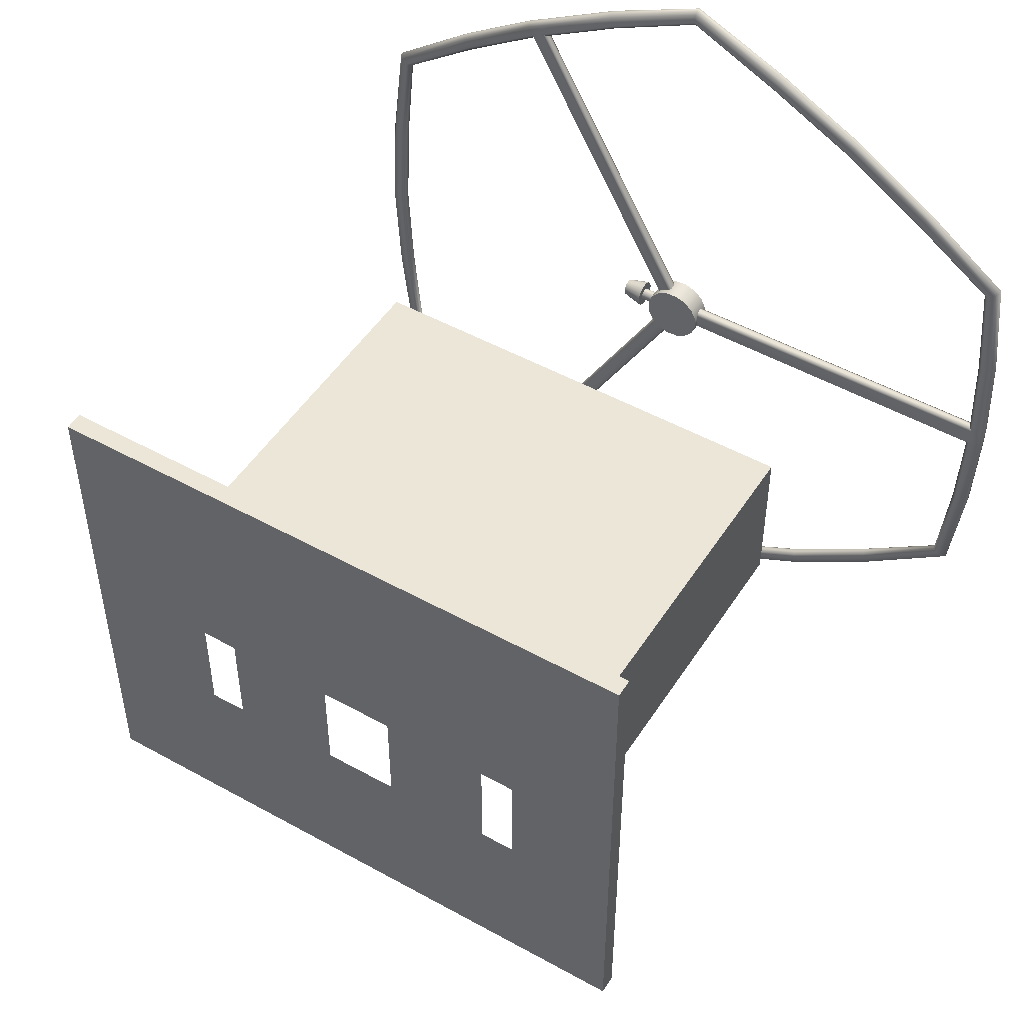
<metadata>
{"format":"obj","ext":"obj","renderer":"f3d","projection":"perspective","resolution":1024,"background":"white","views":[{"elev":49.5,"azim":-148.5,"up":"+Y"}]}
</metadata>
<code>
o MeshDeskLamp_2_0_GeomSubset_1
v -0.00025 0.000231 -0.1953
v 0.00025 0.000231 -0.1953
v -0.00025 0.000731 -0.1953
v 0.00025 0.000731 -0.1953
v -0.08371 -0.07028 -0.1766
v 0.08371 -0.07028 -0.1766
v -0.08371 0.07124 -0.1766
v 0.08371 0.07124 -0.1766
v -0.09907 -0.08325 -0.1766
v 0.09907 -0.08325 -0.1766
v 0.09907 0.08421 -0.1766
v -0.09907 0.08421 -0.1766
v -0.09907 -0.08325 -0.1706
v 0.09907 -0.08325 -0.1706
v 0.09907 0.08421 -0.1706
v -0.09907 0.08421 -0.1706
v 0.07076 -0.08325 -0.1706
v 0.07076 0.08421 -0.1706
v 0.07076 0.08421 -0.1766
v 0.0598 0.07124 -0.1766
v 0.0598 -0.07028 -0.1766
v 0.07076 -0.08325 -0.1766
v 0.04246 -0.08325 -0.1706
v 0.04246 0.08421 -0.1706
v 0.04246 0.08421 -0.1766
v 0.03588 0.07124 -0.1766
v 0.03588 -0.07028 -0.1766
v 0.04246 -0.08325 -0.1766
v 0.01415 -0.08325 -0.1706
v 0.01415 0.08421 -0.1706
v 0.01415 0.08421 -0.1766
v 0.01196 0.07124 -0.1766
v 0.01196 -0.07028 -0.1766
v 0.01415 -0.08325 -0.1766
v -0.01415 -0.08325 -0.1706
v -0.01415 0.08421 -0.1706
v -0.01415 0.08421 -0.1766
v -0.01196 0.07124 -0.1766
v -0.01196 -0.07028 -0.1766
v -0.01415 -0.08325 -0.1766
v -0.04246 -0.08325 -0.1706
v -0.04246 0.08421 -0.1706
v -0.04246 0.08421 -0.1766
v -0.03588 0.07124 -0.1766
v -0.03588 -0.07028 -0.1766
v -0.04246 -0.08325 -0.1766
v -0.07076 -0.08325 -0.1706
v -0.07076 0.08421 -0.1706
v -0.07076 0.08421 -0.1766
v -0.0598 0.07124 -0.1766
v -0.0598 -0.07028 -0.1766
v -0.07076 -0.08325 -0.1766
v -0.04817 0.037 -0.1706
v -0.05958 0.037 -0.1706
v -0.09907 0.02839 -0.1706
v -0.09907 0.02839 -0.1766
v -0.08371 0.02407 -0.1766
v 0.08371 0.02407 -0.1766
v 0.09907 0.02839 -0.1766
v 0.09907 0.02839 -0.1706
v 0.06057 0.037 -0.1706
v 0.04857 0.037 -0.1706
v 0.0123 0.037 -0.1706
v -0.0123 0.037 -0.1706
v -0.04817 -0.03603 -0.1706
v -0.05958 -0.03603 -0.1706
v -0.09907 -0.02743 -0.1706
v -0.09907 -0.02743 -0.1766
v -0.08371 -0.02311 -0.1766
v 0.08371 -0.02311 -0.1766
v 0.09907 -0.02743 -0.1766
v 0.09907 -0.02743 -0.1706
v 0.06057 -0.03603 -0.1706
v 0.04857 -0.03603 -0.1706
v 0.0123 -0.03603 -0.1706
v -0.0123 -0.03603 -0.1706
v -0.07582 -0.02545 -0.1566
v 0.07582 -0.02545 -0.1566
v -0.07582 -0.02545 -0.02887
v 0.07582 -0.02545 -0.02887
v -0.07582 0.02641 -0.02887
v 0.07582 0.02641 -0.02887
v -0.07582 0.02641 -0.1566
v 0.07582 0.02641 -0.1566
v 0.09119 -0.08978 0.04566
v 0.09038 -0.08873 0.0467
v 0.1199 -0.06879 0.04575
v 0.1186 -0.06805 0.0468
v 0.1237 -0.03382 0.04572
v 0.1224 -0.03362 0.04676
v 0.1253 0.000415 0.04555
v 0.124 0.000415 0.04658
v 0.1237 0.03445 0.04573
v 0.1224 0.03426 0.04677
v 0.1199 0.06961 0.04575
v 0.1186 0.06887 0.0468
v 0.09068 0.08935 0.04677
v 0.09151 0.09039 0.04574
v 0.03237 0.1246 0.04575
v 0.03188 0.1233 0.04679
v 5.3e-05 0.1388 0.04575
v 5.5e-05 0.1373 0.0468
v -0.03249 0.1244 0.04565
v -0.03198 0.1232 0.04668
v -0.06258 0.1089 0.04555
v -0.06191 0.1077 0.04659
v -0.09111 0.0906 0.04566
v -0.09029 0.08954 0.0467
v -0.1198 0.06961 0.04575
v -0.1185 0.06887 0.0468
v -0.1223 0.03427 0.04672
v -0.1236 0.03446 0.04568
v -0.1237 -0.0338 0.0458
v -0.1223 -0.0336 0.04684
v -0.1198 -0.06878 0.04575
v -0.1186 -0.06804 0.0468
v -0.09131 -0.08964 0.04569
v -0.09049 -0.08859 0.04673
v -0.06258 -0.1081 0.04555
v -0.06191 -0.1069 0.04658
v -0.03217 -0.1238 0.04578
v -0.03169 -0.1226 0.04682
v 3e-05 -0.138 0.04575
v 2.9e-05 -0.1365 0.0468
v 0.03207 -0.1224 0.04668
v 0.03258 -0.1236 0.04565
v 0.12 0.06966 0.04449
v 0.119 0.06911 0.04309
v 0.09163 0.0905 0.04418
v 0.09103 0.08968 0.04283
v 0.03201 0.1238 0.04285
v 0.03241 0.1247 0.04421
v 5.3e-05 0.1389 0.04449
v 5.4e-05 0.1378 0.04309
v -0.03255 0.1246 0.04408
v -0.03216 0.1236 0.04273
v -0.06267 0.109 0.04389
v -0.06215 0.1081 0.04255
v -0.09119 0.09072 0.0441
v -0.09057 0.08991 0.04275
v -0.1199 0.06966 0.04449
v -0.1189 0.06911 0.04309
v -0.1238 0.0345 0.04412
v -0.1228 0.03438 0.04277
v -0.1228 -0.03374 0.04291
v -0.1238 -0.03385 0.04427
v -0.1199 -0.06883 0.04449
v -0.119 -0.06828 0.04309
v -0.09143 -0.08975 0.04413
v -0.09082 -0.08893 0.04278
v -0.06266 -0.1082 0.04389
v -0.06215 -0.1073 0.04255
v -0.0322 -0.124 0.04424
v -0.0318 -0.123 0.04289
v 2.9e-05 -0.1381 0.04449
v 2.6e-05 -0.137 0.04309
v 0.03263 -0.1238 0.04408
v 0.03225 -0.1228 0.04273
v 0.09066 -0.08909 0.04275
v 0.09128 -0.0899 0.0441
v 0.12 -0.06885 0.04449
v 0.119 -0.06829 0.04309
v 0.1238 -0.03387 0.04416
v 0.1228 -0.03376 0.04281
v 0.1255 0.000416 0.04389
v 0.1244 0.000418 0.04255
v 0.1239 0.03449 0.04419
v 0.1229 0.03437 0.04283
v 0.1161 0.06742 0.04626
v 0.1152 0.06687 0.04486
v 0.08811 0.08596 0.04486
v 0.0887 0.08678 0.04623
v 0.08908 0.08715 0.04228
v 0.08824 0.08609 0.0433
v 0.1153 0.06694 0.04359
v 0.1166 0.06768 0.04255
v 0.03064 0.1203 0.04624
v 0.03023 0.1194 0.04487
v 6e-05 0.1333 0.04486
v 5.9e-05 0.1344 0.04626
v 0.03028 0.1196 0.04332
v 0.03079 0.1208 0.0423
v 5.8e-05 0.135 0.04255
v 6e-05 0.1335 0.04359
v -0.03035 0.1193 0.04478
v -0.03075 0.1202 0.04614
v -0.03095 0.1207 0.04218
v -0.03042 0.1195 0.04321
v -0.05976 0.104 0.04472
v -0.06028 0.1049 0.04607
v -0.06054 0.1053 0.04204
v -0.05987 0.1042 0.04306
v -0.0877 0.08616 0.04479
v -0.08832 0.08697 0.04615
v -0.08863 0.08738 0.0422
v -0.08781 0.0863 0.04322
v -0.1151 0.06687 0.04487
v -0.116 0.06742 0.04627
v -0.1165 0.06768 0.04256
v -0.1152 0.06694 0.04359
v -0.1181 0.03373 0.04481
v -0.1191 0.03384 0.04617
v -0.1196 0.03396 0.04222
v -0.1183 0.03377 0.04324
v -0.1191 -0.03317 0.04629
v -0.1181 -0.03307 0.04492
v -0.1151 -0.06604 0.04485
v -0.116 -0.06659 0.04626
v -0.1183 -0.03313 0.04338
v -0.1196 -0.03332 0.04236
v -0.1165 -0.06685 0.04255
v -0.1152 -0.0661 0.04359
v -0.08791 -0.08521 0.04482
v -0.08851 -0.08603 0.04618
v -0.08887 -0.0864 0.04223
v -0.08804 -0.08534 0.04326
v -0.05975 -0.1032 0.04472
v -0.06026 -0.1041 0.04607
v -0.06053 -0.1045 0.04204
v -0.05985 -0.1034 0.04305
v -0.03004 -0.1186 0.04491
v -0.03045 -0.1196 0.04627
v -0.03058 -0.1201 0.04234
v -0.03008 -0.1188 0.04336
v 2.1e-05 -0.1325 0.04486
v 2.4e-05 -0.1336 0.04626
v 2.2e-05 -0.1341 0.04255
v 2.1e-05 -0.1327 0.04359
v 0.03044 -0.1185 0.04478
v 0.03083 -0.1194 0.04614
v 0.03103 -0.1199 0.04218
v 0.03051 -0.1186 0.04321
v 0.0884 -0.08616 0.04615
v 0.08779 -0.08535 0.04479
v 0.1152 -0.06605 0.04487
v 0.1161 -0.0666 0.04627
v 0.0879 -0.08549 0.04322
v 0.08872 -0.08657 0.0422
v 0.1166 -0.06686 0.04256
v 0.1153 -0.06612 0.04359
v 0.1182 -0.03309 0.04485
v 0.1192 -0.03319 0.04621
v 0.1197 -0.03334 0.04226
v 0.1183 -0.03314 0.04329
v 0.1197 0.00042 0.04472
v 0.1207 0.000418 0.04607
v 0.1212 0.000421 0.04204
v 0.1199 0.000422 0.04306
v 0.1182 0.03372 0.04486
v 0.1192 0.03383 0.04622
v 0.1197 0.03395 0.04228
v 0.1184 0.03376 0.04331
v 0.06523 0.1069 0.04586
v 0.06459 0.1058 0.04688
v 0.05921 0.1089 0.0463
v 0.05982 0.1101 0.04527
v 0.05984 0.1103 0.04365
v 0.0593 0.1094 0.04232
v 0.06461 0.1063 0.0429
v 0.06522 0.1071 0.04423
v -0.1248 0.004185 0.04576
v -0.1235 0.004204 0.04679
v -0.1235 -0.003262 0.0464
v -0.1248 -0.00332 0.04538
v -0.125 -0.003358 0.04375
v -0.124 -0.003354 0.04242
v -0.124 0.004011 0.04279
v -0.125 0.004105 0.04413
v 0.05986 -0.1092 0.0459
v 0.05915 -0.1081 0.04692
v 0.06423 -0.1052 0.04623
v 0.06498 -0.1063 0.04521
v 0.06514 -0.1064 0.04358
v 0.06466 -0.1055 0.04226
v 0.05964 -0.1084 0.04294
v 0.06005 -0.1093 0.04427
v 0.06238 0.1021 0.04504
v 0.06236 0.1034 0.04631
v 0.06238 0.104 0.04233
v 0.06239 0.1023 0.0434
v 0.05822 0.1058 0.04586
v 0.05697 0.1052 0.04445
v 0.05701 0.1054 0.04282
v 0.05838 0.1063 0.04189
v -0.1192 0.004164 0.04494
v -0.1203 0.003333 0.04624
v -0.1208 0.003089 0.04224
v -0.1194 0.004084 0.0433
v -0.1203 -0.002418 0.04594
v -0.1192 -0.003343 0.04455
v -0.1194 -0.003381 0.04292
v -0.1209 -0.002463 0.04196
v 0.05707 -0.1043 0.04508
v 0.05814 -0.105 0.04634
v 0.05871 -0.1053 0.04236
v 0.05727 -0.1044 0.04345
v 0.06236 -0.1015 0.04276
v 0.0625 -0.1031 0.04184
v 0.06207 -0.1028 0.04581
v 0.06218 -0.1014 0.04438
v 0.000677 0.005966 0.04672
v 8.8e-05 0.006306 0.04541
v 0.004936 0.003504 0.04541
v 0.004347 0.003845 0.04672
v 8.8e-05 0.006306 0.04364
v 0.000677 0.005966 0.04233
v 0.004346 0.003845 0.04233
v 0.004936 0.003504 0.04364
v -0.005983 -0.001758 0.04672
v -0.005983 -0.002547 0.04541
v -0.005981 0.003935 0.04539
v -0.005981 0.003148 0.0467
v -0.005983 -0.002547 0.04364
v -0.005983 -0.00176 0.04233
v -0.005981 0.003147 0.04232
v -0.005981 0.003935 0.04362
v 0.004932 -0.003592 0.04672
v 0.005546 -0.003238 0.04541
v 0.000497 -0.006155 0.04541
v 0.00111 -0.0058 0.04672
v 0.005546 -0.003238 0.04364
v 0.004932 -0.003592 0.04233
v 0.00111 -0.0058 0.04233
v 0.000497 -0.006155 0.04364
v 0.006099 0.008429 0.04049
v 0.002593 0.01016 0.04049
v -0.001308 0.01041 0.04049
v -0.005009 0.009157 0.04049
v -0.007948 0.00658 0.04049
v -0.009677 0.003073 0.04049
v -0.009933 -0.000827 0.04049
v -0.008676 -0.004529 0.04049
v -0.006099 -0.007468 0.04049
v -0.002593 -0.009197 0.04049
v 0.001308 -0.009453 0.04049
v 0.005009 -0.008196 0.04049
v 0.007948 -0.005619 0.04049
v 0.009677 -0.002113 0.04049
v 0.009933 0.001788 0.04049
v 0.008676 0.00549 0.04049
v 0.002602 0.01019 0.048
v -0.001312 0.01045 0.048
v -0.005027 0.009188 0.048
v -0.007977 0.006601 0.048
v -0.009712 0.003083 0.048
v -0.009969 -0.000832 0.048
v -0.008708 -0.004547 0.048
v -0.006121 -0.007497 0.048
v -0.002602 -0.009232 0.048
v 0.001312 -0.009488 0.048
v 0.005027 -0.008227 0.048
v 0.007977 -0.005641 0.048
v 0.009712 -0.002122 0.048
v 0.009969 0.001793 0.048
v 0.008708 0.005508 0.048
v 0.006121 0.008457 0.048
v 0 0.00048 0.04049
v 0 0.00048 0.048
v 0.01411 0.002228 0.04074
v 0.01411 0.00371 0.04173
v 0.01411 0.0047 0.04322
v 0.01411 0.005048 0.04496
v 0.01411 0.0047 0.04671
v 0.01411 0.00371 0.04819
v 0.01411 0.002228 0.04918
v 0.01411 0.000481 0.04953
v 0.01411 -0.001267 0.04918
v 0.01411 -0.002749 0.04819
v 0.01411 -0.003739 0.04671
v 0.01411 -0.004087 0.04496
v 0.01411 -0.003739 0.04322
v 0.01411 -0.002749 0.04173
v 0.01411 -0.001267 0.04074
v 0.01411 0.000481 0.0404
v 0.02119 0.001562 0.04235
v 0.02119 0.002478 0.04297
v 0.02119 0.00309 0.04388
v 0.02119 0.003305 0.04496
v 0.02119 0.00309 0.04604
v 0.02119 0.002478 0.04696
v 0.02119 0.001562 0.04757
v 0.02119 0.000481 0.04779
v 0.02119 -0.0006 0.04757
v 0.02119 -0.001517 0.04696
v 0.02119 -0.002129 0.04604
v 0.02119 -0.002344 0.04496
v 0.02119 -0.002129 0.04388
v 0.02119 -0.001517 0.04297
v 0.02119 -0.0006 0.04235
v 0.02119 0.000481 0.04214
v 0.02119 0.000481 0.04496
v 0.01411 0.001908 0.04354
v 0.01411 0.002346 0.04419
v 0.01411 0.0025 0.04496
v 0.01411 0.002346 0.04574
v 0.01411 0.001908 0.04639
v 0.01411 0.001253 0.04683
v 0.01411 0.000481 0.04698
v 0.01411 -0.000292 0.04683
v 0.01411 -0.000947 0.04639
v 0.01411 -0.001385 0.04574
v 0.01411 -0.001539 0.04496
v 0.01411 -0.001385 0.04419
v 0.01411 -0.000947 0.04354
v 0.01411 -0.000292 0.0431
v 0.01411 0.000481 0.04294
v 0.01411 0.001253 0.0431
v 0.0093 0.001908 0.04354
v 0.0093 0.002346 0.04419
v 0.0093 0.0025 0.04496
v 0.0093 0.002346 0.04574
v 0.0093 0.001908 0.04639
v 0.0093 0.001253 0.04683
v 0.0093 0.000481 0.04698
v 0.0093 -0.000292 0.04683
v 0.0093 -0.000947 0.04639
v 0.0093 -0.001385 0.04574
v 0.0093 -0.001539 0.04496
v 0.0093 -0.001385 0.04419
v 0.0093 -0.000947 0.04354
v 0.0093 -0.000292 0.0431
v 0.0093 0.000481 0.04294
v 0.0093 0.001253 0.0431
f 2 3 1
f 13 66 67
f 5 52 9
f 6 71 10
f 7 49 50
f 5 68 69
f 52 13 9
f 71 14 10
f 12 48 49
f 9 67 68
f 14 73 17
f 19 15 11
f 8 19 11
f 22 6 10
f 22 14 17
f 23 73 74
f 25 18 19
f 20 25 19
f 28 21 22
f 28 17 23
f 23 75 29
f 31 24 25
f 26 31 25
f 34 27 28
f 34 23 29
f 29 76 35
f 37 30 31
f 38 31 32
f 39 34 40
f 40 29 35
f 41 76 65
f 43 36 37
f 44 37 38
f 45 40 46
f 46 35 41
f 41 66 47
f 49 42 43
f 50 43 44
f 51 46 52
f 52 41 47
f 54 42 48
f 54 16 55
f 56 16 12
f 7 56 12
f 59 8 11
f 59 15 60
f 61 15 18
f 61 24 62
f 63 24 30
f 63 36 64
f 64 42 53
f 66 55 67
f 68 55 56
f 69 56 57
f 70 59 71
f 71 60 72
f 73 60 61
f 74 63 75
f 76 53 65
f 78 79 77
f 80 81 79
f 82 83 81
f 84 77 83
f 84 80 78
f 77 81 83
f 86 272 85
f 85 88 86
f 88 89 90
f 90 91 92
f 91 94 92
f 93 96 94
f 96 98 97
f 97 253 254
f 100 256 99
f 99 102 100
f 102 103 104
f 104 105 106
f 105 108 106
f 107 110 108
f 110 112 111
f 111 261 262
f 114 264 113
f 113 116 114
f 116 117 118
f 118 119 120
f 119 122 120
f 121 124 122
f 124 126 125
f 125 269 270
f 128 129 127
f 128 167 168
f 130 260 129
f 131 257 258
f 132 134 133
f 134 135 133
f 136 137 135
f 137 140 139
f 139 142 141
f 142 143 141
f 144 268 143
f 145 265 266
f 146 148 147
f 148 149 147
f 150 151 149
f 151 154 153
f 153 156 155
f 156 157 155
f 158 276 157
f 159 273 274
f 160 162 161
f 162 163 161
f 164 165 163
f 165 168 167
f 170 250 169
f 170 172 171
f 172 277 171
f 173 280 279
f 173 175 174
f 175 251 252
f 177 282 281
f 177 179 178
f 179 186 185
f 182 283 181
f 182 184 183
f 184 187 183
f 185 190 189
f 188 191 187
f 190 193 189
f 191 196 195
f 194 197 193
f 195 200 199
f 197 202 201
f 200 203 199
f 202 285 201
f 203 288 287
f 205 290 289
f 205 207 206
f 207 214 213
f 210 291 209
f 210 212 211
f 212 215 211
f 213 218 217
f 216 219 215
f 218 221 217
f 219 224 223
f 222 225 221
f 223 228 227
f 225 230 229
f 228 231 227
f 230 293 229
f 231 296 295
f 233 300 299
f 233 235 234
f 235 242 241
f 238 297 237
f 238 240 239
f 240 243 239
f 241 246 245
f 244 247 243
f 246 249 245
f 247 252 251
f 253 255 254
f 257 259 258
f 261 263 262
f 265 267 266
f 269 271 270
f 273 275 274
f 277 304 303
f 280 307 279
f 282 301 281
f 283 306 305
f 285 312 311
f 288 315 287
f 290 309 289
f 291 314 313
f 293 320 319
f 296 323 295
f 297 322 321
f 300 317 299
f 170 174 175
f 179 181 178
f 179 188 184
f 189 188 185
f 189 196 192
f 197 196 193
f 197 204 200
f 207 209 206
f 207 216 212
f 213 220 216
f 221 220 217
f 225 224 221
f 225 232 228
f 235 237 234
f 235 244 240
f 241 248 244
f 249 248 245
f 170 252 249
f 95 129 98
f 132 101 99
f 101 135 103
f 135 105 103
f 105 139 107
f 139 109 107
f 109 143 112
f 146 115 113
f 115 149 117
f 117 151 119
f 151 121 119
f 153 123 121
f 123 157 126
f 160 87 85
f 87 163 89
f 89 165 91
f 91 167 93
f 167 95 93
f 97 169 96
f 130 176 173
f 100 180 177
f 131 183 134
f 104 180 102
f 136 183 187
f 106 186 104
f 138 187 191
f 106 194 190
f 138 195 140
f 108 198 194
f 140 199 142
f 111 198 110
f 144 199 203
f 114 208 205
f 145 211 148
f 118 208 116
f 150 211 215
f 120 214 118
f 152 215 219
f 120 222 218
f 152 223 154
f 122 226 222
f 154 227 156
f 125 226 124
f 158 227 231
f 86 236 233
f 159 239 162
f 90 236 88
f 164 239 243
f 92 242 90
f 166 243 247
f 92 250 246
f 166 251 168
f 94 169 250
f 168 176 128
f 255 278 254
f 256 260 257
f 258 279 284
f 263 286 262
f 264 268 265
f 266 287 292
f 271 294 270
f 272 276 273
f 274 295 298
f 277 174 171
f 178 283 282
f 285 204 201
f 206 291 290
f 293 232 229
f 297 234 237
f 129 253 98
f 257 99 256
f 143 261 112
f 265 113 264
f 157 269 126
f 85 273 160
f 254 172 97
f 259 173 279
f 255 177 281
f 258 182 131
f 262 202 111
f 267 203 287
f 263 205 289
f 266 210 145
f 270 230 125
f 275 231 295
f 274 238 159
f 271 233 299
f 278 301 304
f 282 305 302
f 279 306 284
f 277 308 280
f 286 309 312
f 290 313 310
f 287 314 292
f 285 316 288
f 294 317 320
f 300 321 318
f 295 322 298
f 293 324 296
f 342 326 327
f 343 327 328
f 343 329 344
f 344 330 345
f 346 330 331
f 347 331 332
f 348 332 333
f 348 334 349
f 350 334 335
f 351 335 336
f 351 337 352
f 352 338 353
f 353 339 354
f 355 339 340
f 356 340 325
f 356 326 341
f 326 340 357
f 328 326 357
f 330 328 357
f 332 330 357
f 334 332 357
f 336 334 357
f 338 336 357
f 340 338 357
f 341 343 358
f 343 345 358
f 345 347 358
f 347 349 358
f 349 351 358
f 351 353 358
f 353 355 358
f 355 341 358
f 360 375 359
f 360 377 376
f 361 378 377
f 363 378 362
f 363 380 379
f 364 381 380
f 365 382 381
f 367 382 366
f 367 384 383
f 369 384 368
f 369 386 385
f 371 386 370
f 372 387 371
f 373 388 372
f 373 390 389
f 359 390 374
f 376 378 391
f 378 380 391
f 380 382 391
f 382 384 391
f 384 386 391
f 386 388 391
f 388 390 391
f 390 376 391
f 360 393 361
f 361 394 362
f 363 394 395
f 364 395 396
f 364 397 365
f 365 398 366
f 366 399 367
f 368 399 400
f 368 401 369
f 369 402 370
f 371 402 403
f 372 403 404
f 372 405 373
f 373 406 374
f 359 406 407
f 360 407 392
f 392 409 393
f 393 410 394
f 394 411 395
f 395 412 396
f 396 413 397
f 397 414 398
f 398 415 399
f 399 416 400
f 400 417 401
f 401 418 402
f 402 419 403
f 403 420 404
f 404 421 405
f 405 422 406
f 406 423 407
f 407 408 392
f 2 4 3
f 13 47 66
f 5 51 52
f 6 70 71
f 7 12 49
f 5 9 68
f 52 47 13
f 71 72 14
f 12 16 48
f 9 13 67
f 14 72 73
f 19 18 15
f 8 20 19
f 22 21 6
f 22 10 14
f 23 17 73
f 25 24 18
f 20 26 25
f 28 27 21
f 28 22 17
f 23 74 75
f 31 30 24
f 26 32 31
f 34 33 27
f 34 28 23
f 29 75 76
f 37 36 30
f 38 37 31
f 39 33 34
f 40 34 29
f 41 35 76
f 43 42 36
f 44 43 37
f 45 39 40
f 46 40 35
f 41 65 66
f 49 48 42
f 50 49 43
f 51 45 46
f 52 46 41
f 54 53 42
f 54 48 16
f 56 55 16
f 7 57 56
f 59 58 8
f 59 11 15
f 61 60 15
f 61 18 24
f 63 62 24
f 63 30 36
f 64 36 42
f 66 54 55
f 68 67 55
f 69 68 56
f 70 58 59
f 71 59 60
f 73 72 60
f 74 62 63
f 76 64 53
f 78 80 79
f 80 82 81
f 82 84 83
f 84 78 77
f 84 82 80
f 77 79 81
f 86 271 272
f 85 87 88
f 88 87 89
f 90 89 91
f 91 93 94
f 93 95 96
f 96 95 98
f 97 98 253
f 100 255 256
f 99 101 102
f 102 101 103
f 104 103 105
f 105 107 108
f 107 109 110
f 110 109 112
f 111 112 261
f 114 263 264
f 113 115 116
f 116 115 117
f 118 117 119
f 119 121 122
f 121 123 124
f 124 123 126
f 125 126 269
f 128 130 129
f 128 127 167
f 130 259 260
f 131 132 257
f 132 131 134
f 134 136 135
f 136 138 137
f 137 138 140
f 139 140 142
f 142 144 143
f 144 267 268
f 145 146 265
f 146 145 148
f 148 150 149
f 150 152 151
f 151 152 154
f 153 154 156
f 156 158 157
f 158 275 276
f 159 160 273
f 160 159 162
f 162 164 163
f 164 166 165
f 165 166 168
f 170 249 250
f 170 169 172
f 172 278 277
f 173 174 280
f 173 176 175
f 175 176 251
f 177 178 282
f 177 180 179
f 179 180 186
f 182 284 283
f 182 181 184
f 184 188 187
f 185 186 190
f 188 192 191
f 190 194 193
f 191 192 196
f 194 198 197
f 195 196 200
f 197 198 202
f 200 204 203
f 202 286 285
f 203 204 288
f 205 206 290
f 205 208 207
f 207 208 214
f 210 292 291
f 210 209 212
f 212 216 215
f 213 214 218
f 216 220 219
f 218 222 221
f 219 220 224
f 222 226 225
f 223 224 228
f 225 226 230
f 228 232 231
f 230 294 293
f 231 232 296
f 233 234 300
f 233 236 235
f 235 236 242
f 238 298 297
f 238 237 240
f 240 244 243
f 241 242 246
f 244 248 247
f 246 250 249
f 247 248 252
f 253 256 255
f 257 260 259
f 261 264 263
f 265 268 267
f 269 272 271
f 273 276 275
f 277 278 304
f 280 308 307
f 282 302 301
f 283 284 306
f 285 286 312
f 288 316 315
f 290 310 309
f 291 292 314
f 293 294 320
f 296 324 323
f 297 298 322
f 300 318 317
f 170 171 174
f 179 184 181
f 179 185 188
f 189 192 188
f 189 193 196
f 197 200 196
f 197 201 204
f 207 212 209
f 207 213 216
f 213 217 220
f 221 224 220
f 225 228 224
f 225 229 232
f 235 240 237
f 235 241 244
f 241 245 248
f 249 252 248
f 170 175 252
f 95 127 129
f 132 133 101
f 101 133 135
f 135 137 105
f 105 137 139
f 139 141 109
f 109 141 143
f 146 147 115
f 115 147 149
f 117 149 151
f 151 153 121
f 153 155 123
f 123 155 157
f 160 161 87
f 87 161 163
f 89 163 165
f 91 165 167
f 167 127 95
f 97 172 169
f 130 128 176
f 100 102 180
f 131 182 183
f 104 186 180
f 136 134 183
f 106 190 186
f 138 136 187
f 106 108 194
f 138 191 195
f 108 110 198
f 140 195 199
f 111 202 198
f 144 142 199
f 114 116 208
f 145 210 211
f 118 214 208
f 150 148 211
f 120 218 214
f 152 150 215
f 120 122 222
f 152 219 223
f 122 124 226
f 154 223 227
f 125 230 226
f 158 156 227
f 86 88 236
f 159 238 239
f 90 242 236
f 164 162 239
f 92 246 242
f 166 164 243
f 92 94 250
f 166 247 251
f 94 96 169
f 168 251 176
f 255 281 278
f 256 253 260
f 258 259 279
f 263 289 286
f 264 261 268
f 266 267 287
f 271 299 294
f 272 269 276
f 274 275 295
f 277 280 174
f 178 181 283
f 285 288 204
f 206 209 291
f 293 296 232
f 297 300 234
f 129 260 253
f 257 132 99
f 143 268 261
f 265 146 113
f 157 276 269
f 85 272 273
f 254 278 172
f 259 130 173
f 255 100 177
f 258 284 182
f 262 286 202
f 267 144 203
f 263 114 205
f 266 292 210
f 270 294 230
f 275 158 231
f 274 298 238
f 271 86 233
f 278 281 301
f 282 283 305
f 279 307 306
f 277 303 308
f 286 289 309
f 290 291 313
f 287 315 314
f 285 311 316
f 294 299 317
f 300 297 321
f 295 323 322
f 293 319 324
f 342 341 326
f 343 342 327
f 343 328 329
f 344 329 330
f 346 345 330
f 347 346 331
f 348 347 332
f 348 333 334
f 350 349 334
f 351 350 335
f 351 336 337
f 352 337 338
f 353 338 339
f 355 354 339
f 356 355 340
f 356 325 326
f 326 325 340
f 328 327 326
f 330 329 328
f 332 331 330
f 334 333 332
f 336 335 334
f 338 337 336
f 340 339 338
f 341 342 343
f 343 344 345
f 345 346 347
f 347 348 349
f 349 350 351
f 351 352 353
f 353 354 355
f 355 356 341
f 360 376 375
f 360 361 377
f 361 362 378
f 363 379 378
f 363 364 380
f 364 365 381
f 365 366 382
f 367 383 382
f 367 368 384
f 369 385 384
f 369 370 386
f 371 387 386
f 372 388 387
f 373 389 388
f 373 374 390
f 359 375 390
f 376 377 378
f 378 379 380
f 380 381 382
f 382 383 384
f 384 385 386
f 386 387 388
f 388 389 390
f 390 375 376
f 360 392 393
f 361 393 394
f 363 362 394
f 364 363 395
f 364 396 397
f 365 397 398
f 366 398 399
f 368 367 399
f 368 400 401
f 369 401 402
f 371 370 402
f 372 371 403
f 372 404 405
f 373 405 406
f 359 374 406
f 360 359 407
f 392 408 409
f 393 409 410
f 394 410 411
f 395 411 412
f 396 412 413
f 397 413 414
f 398 414 415
f 399 415 416
f 400 416 417
f 401 417 418
f 402 418 419
f 403 419 420
f 404 420 421
f 405 421 422
f 406 422 423
f 407 423 408

</code>
